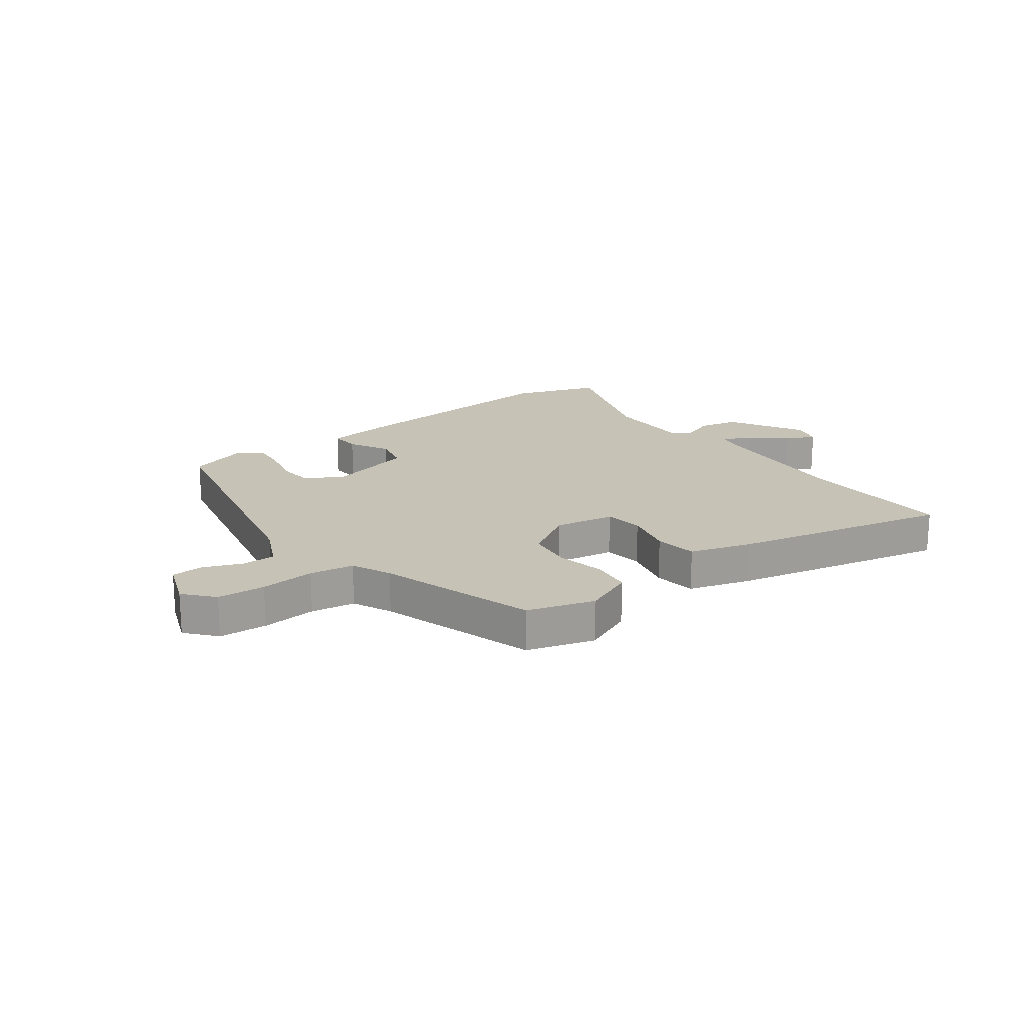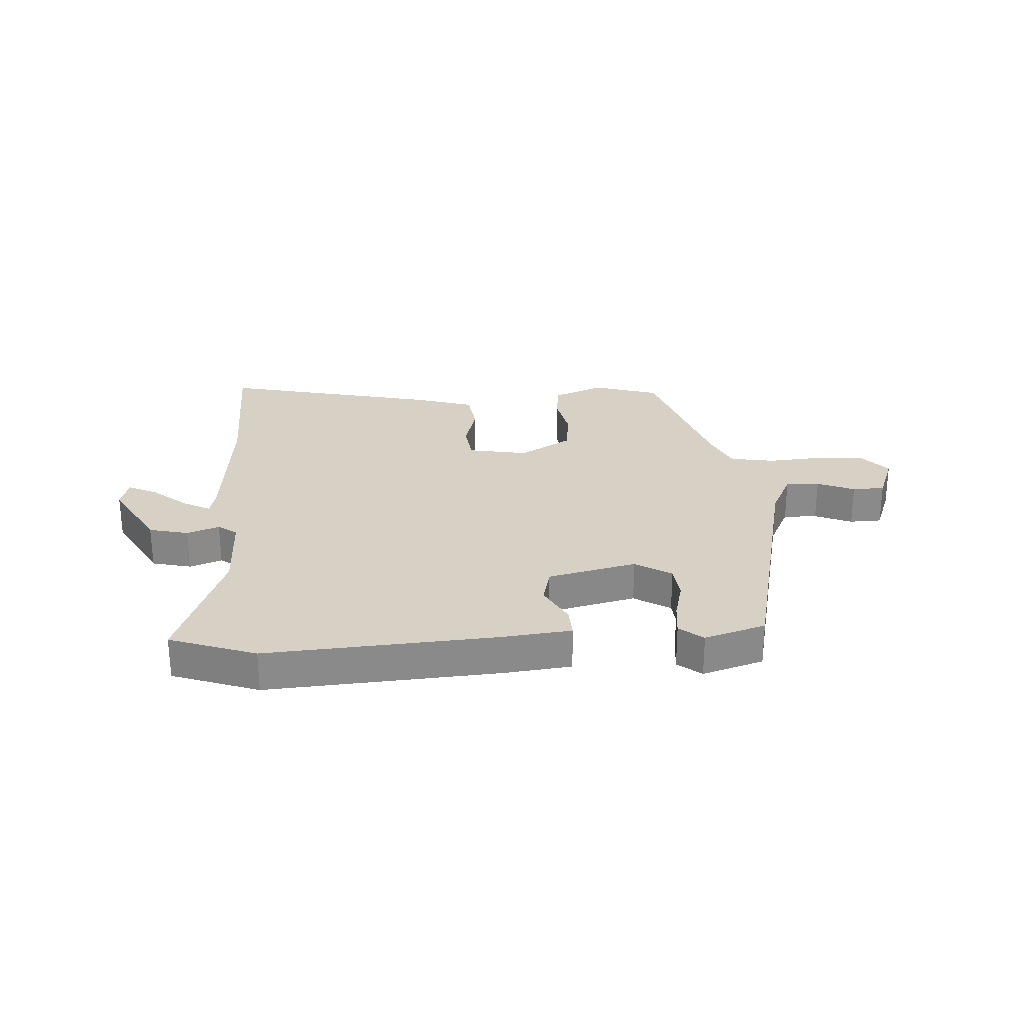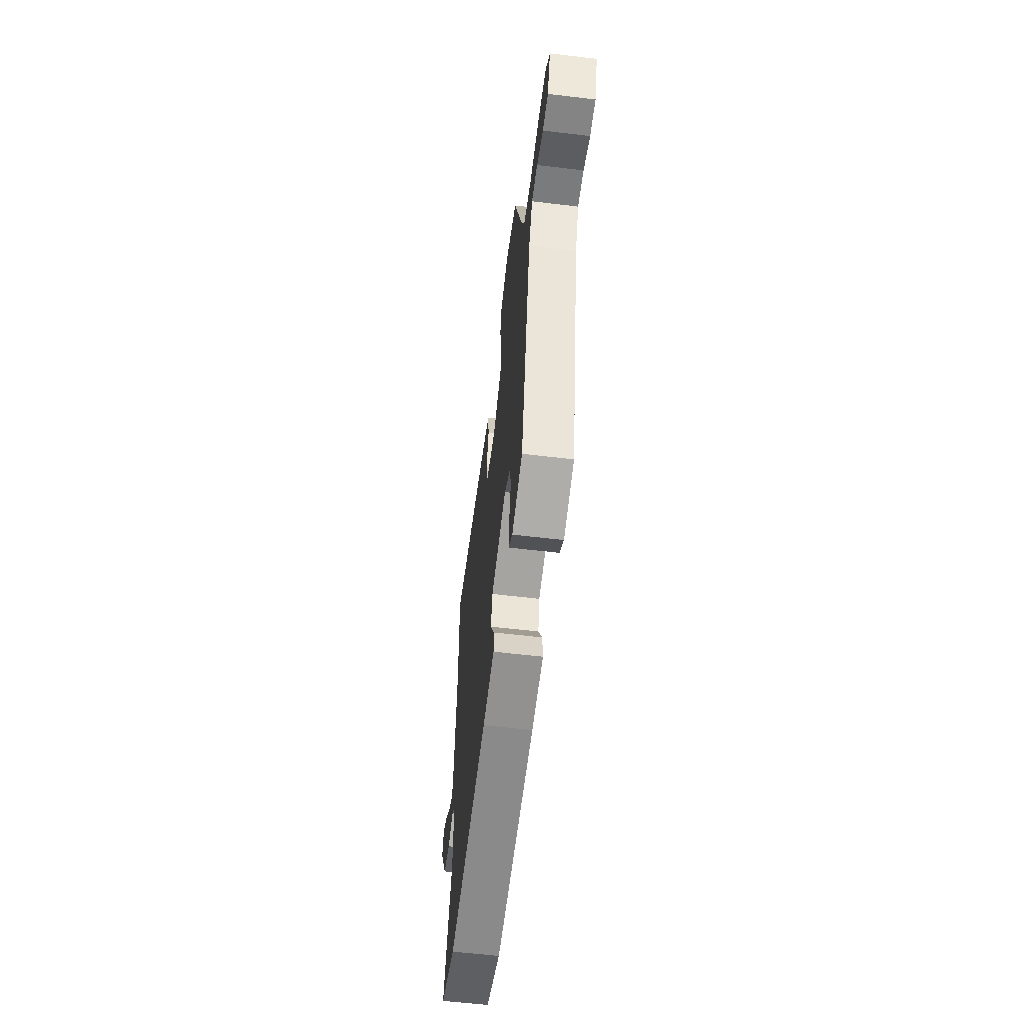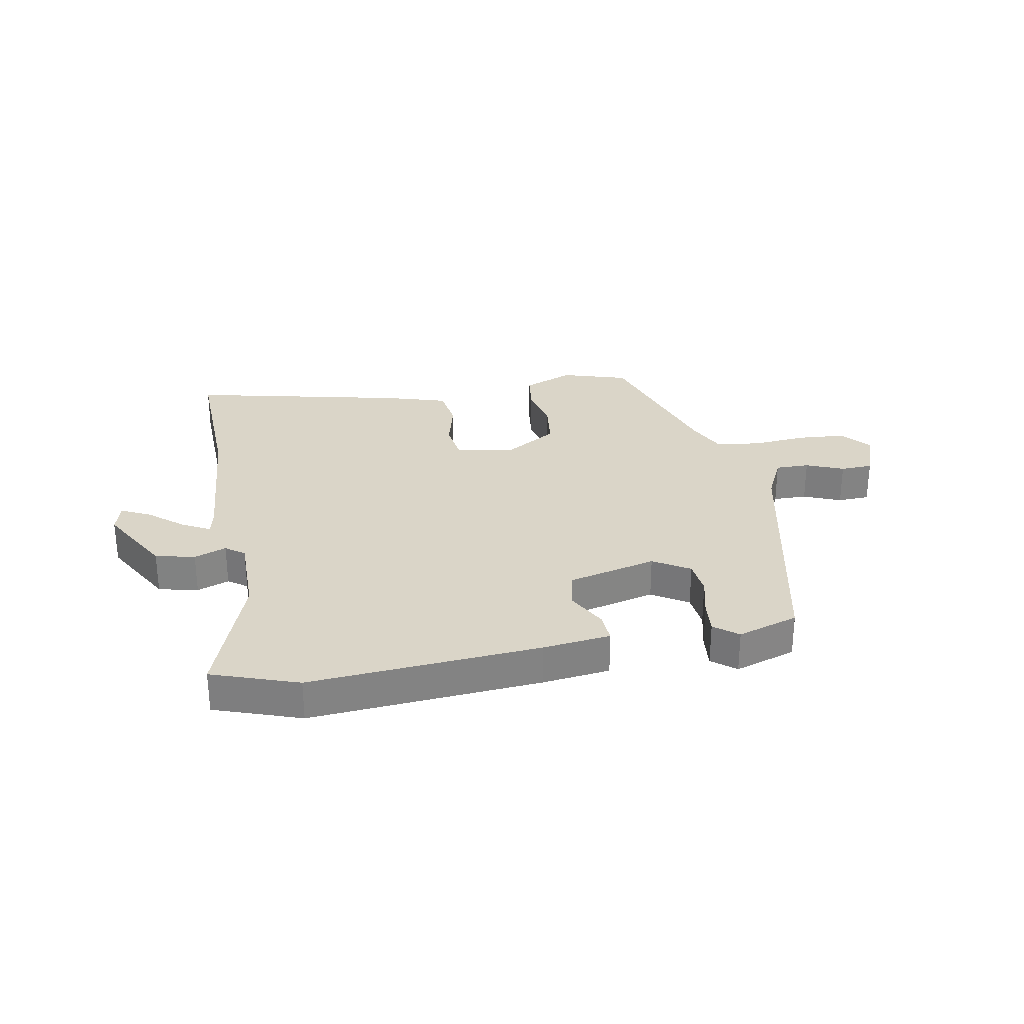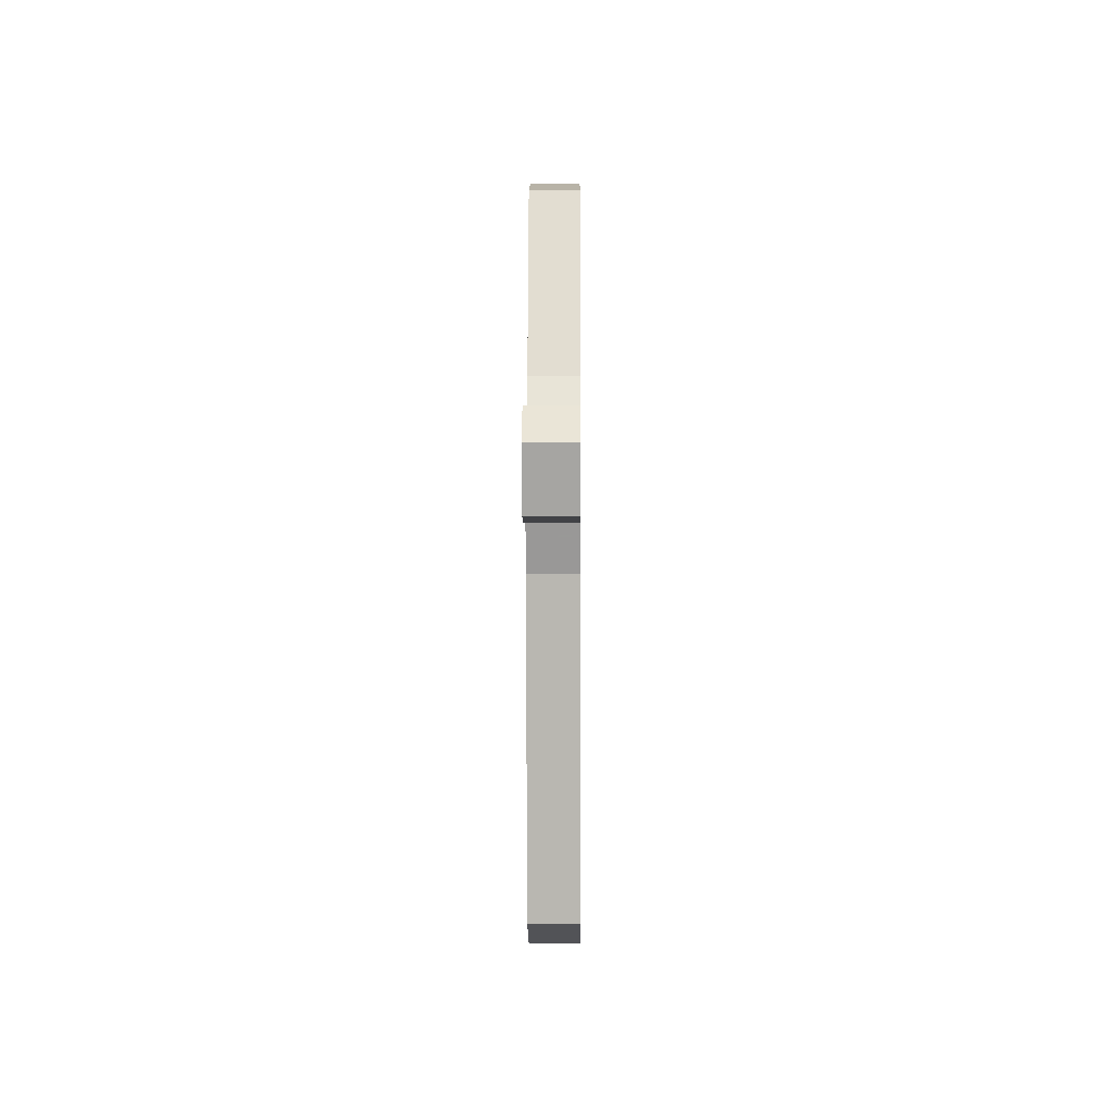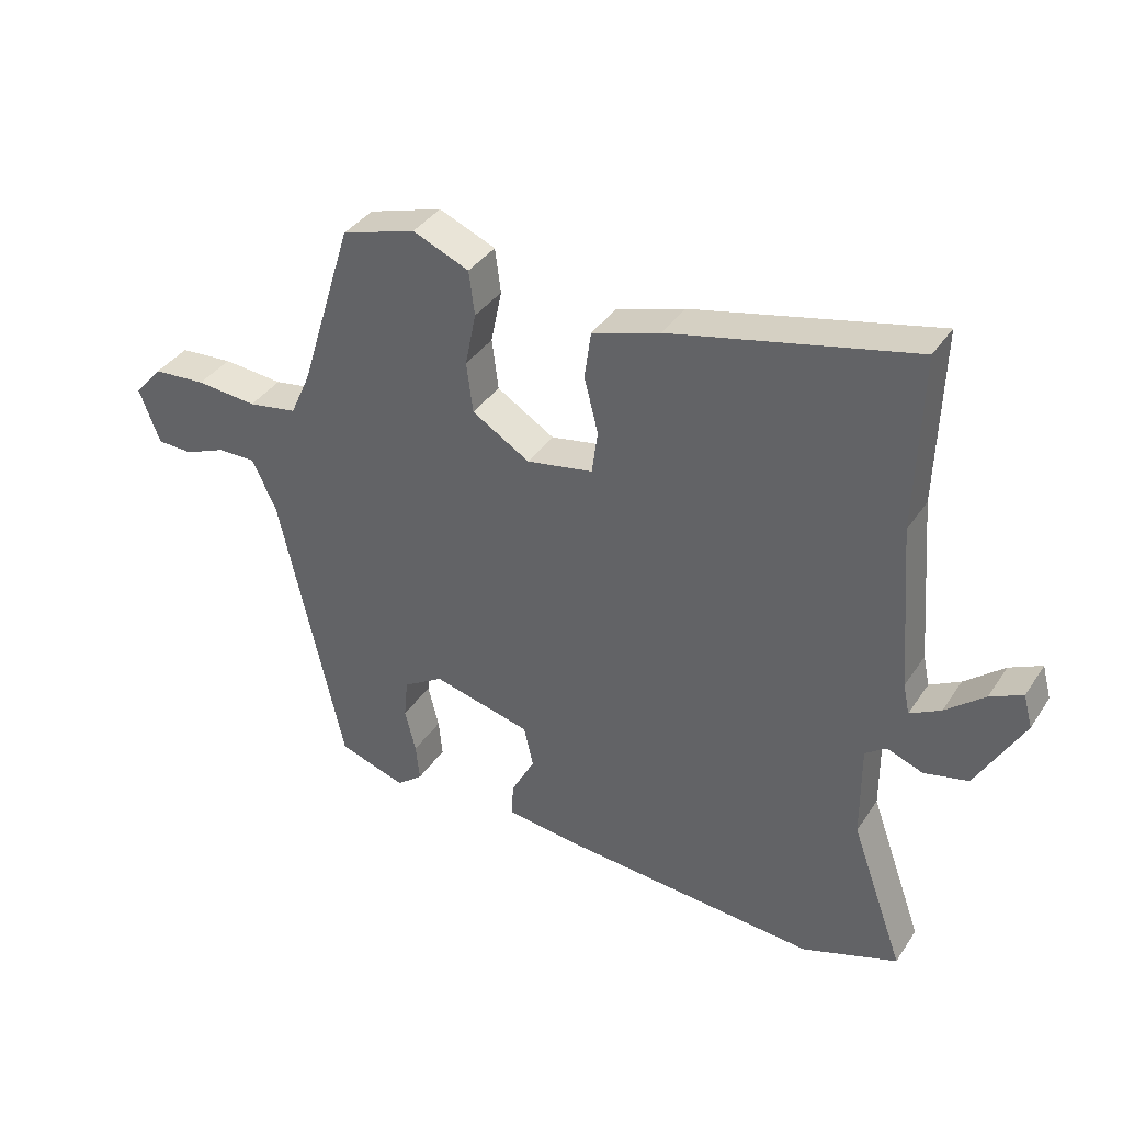
<metadata>
{"format":"obj","ext":"obj","renderer":"f3d","projection":"perspective","resolution":1024,"background":"white","views":[{"elev":19.3,"azim":-36.9,"up":"+Y"},{"elev":26.8,"azim":176.7,"up":"+Y"},{"elev":-59.3,"azim":-97.0,"up":"+Z"},{"elev":29.1,"azim":169.4,"up":"+Y"},{"elev":-4.5,"azim":-89.5,"up":"+Z"},{"elev":37.5,"azim":29.8,"up":"+Z"}]}
</metadata>
<code>
v -0.378 0.07 0.499
v -0.262 0.07 0.535
v -0.174 0.07 0.498
v -0.165 0.07 0.429
v -0.182 0.07 0.345
v -0.172 0.07 0.266
v -0.082 0.07 0.211
v 0.022 0.07 0.23
v 0.031 0.07 0.298
v 0.009 0.07 0.384
v 0.019 0.07 0.458
v 0.125 0.07 0.491
v 0.502 0.07 0.577
v 0.494 0.07 0.304
v 0.515 0.07 0.045
v 0.525 0.07 -0.002
v 0.573 0.07 0.024
v 0.634 0.07 0.075
v 0.684 0.07 0.099
v 0.698 0.07 0.047
v 0.625 0.07 -0.083
v 0.556 0.07 -0.099
v 0.5 0.07 -0.078
v 0.467 0.07 -0.102
v 0.468 0.07 -0.251
v 0.551 0.07 -0.482
v 0.401 0.07 -0.535
v -0.001 0.07 -0.505
v -0.119 0.07 -0.491
v -0.116 0.07 -0.438
v -0.079 0.07 -0.368
v -0.094 0.07 -0.303
v -0.248 0.07 -0.265
v -0.311 0.07 -0.304
v -0.317 0.07 -0.366
v -0.3 0.07 -0.435
v -0.294 0.07 -0.494
v -0.335 0.07 -0.527
v -0.441 0.07 -0.493
v -0.542 0.07 -0.04
v -0.58 0.07 0.039
v -0.639 0.07 0.038
v -0.704 0.07 0.011
v -0.76 0.07 0.013
v -0.792 0.07 0.098
v -0.748 0.07 0.149
v -0.665 0.07 0.155
v -0.57 0.07 0.147
v -0.493 0.07 0.16
v -0.462 0.07 0.228
v -0.378 0 0.499
v -0.262 0 0.535
v -0.174 0 0.498
v -0.165 0 0.429
v -0.182 0 0.345
v -0.172 0 0.266
v -0.082 0 0.211
v 0.022 0 0.23
v 0.031 0 0.298
v 0.009 0 0.384
v 0.019 0 0.458
v 0.125 0 0.491
v 0.502 0 0.577
v 0.494 0 0.304
v 0.515 0 0.045
v 0.525 0 -0.002
v 0.573 0 0.024
v 0.634 0 0.075
v 0.684 0 0.099
v 0.698 0 0.047
v 0.625 0 -0.083
v 0.556 0 -0.099
v 0.5 0 -0.078
v 0.467 0 -0.102
v 0.468 0 -0.251
v 0.551 0 -0.482
v 0.401 0 -0.535
v -0.001 0 -0.505
v -0.119 0 -0.491
v -0.116 0 -0.438
v -0.079 0 -0.368
v -0.094 0 -0.303
v -0.248 0 -0.265
v -0.311 0 -0.304
v -0.317 0 -0.366
v -0.3 0 -0.435
v -0.294 0 -0.494
v -0.335 0 -0.527
v -0.441 0 -0.493
v -0.542 0 -0.04
v -0.58 0 0.039
v -0.639 0 0.038
v -0.704 0 0.011
v -0.76 0 0.013
v -0.792 0 0.098
v -0.748 0 0.149
v -0.665 0 0.155
v -0.57 0 0.147
v -0.493 0 0.16
v -0.462 0 0.228
f 46 47 48
f 45 46 48
f 44 45 48
f 43 44 48
f 42 43 48
f 41 42 48 49
f 40 41 49
f 39 40 49
f 38 39 49
f 37 38 49
f 36 37 49
f 35 36 49
f 34 35 49 50
f 29 30 31
f 28 29 31
f 27 28 31
f 26 27 31
f 25 26 31
f 24 25 31 32
f 23 24 32 33
f 21 22 23
f 20 21 23
f 19 20 23
f 18 19 23
f 17 18 23
f 16 17 23
f 15 16 23 33
f 12 13 14
f 11 12 14
f 10 11 14
f 9 10 14
f 8 9 14 15
f 7 8 15 33
f 3 4 5
f 2 3 5
f 1 2 5
f 50 1 5
f 50 5 6
f 33 34 50
f 7 33 50
f 6 7 50
f 98 97 96
f 98 96 95
f 98 95 94
f 98 94 93
f 98 93 92
f 99 98 92 91
f 99 91 90
f 99 90 89
f 99 89 88
f 99 88 87
f 99 87 86
f 99 86 85
f 100 99 85 84
f 81 80 79
f 81 79 78
f 81 78 77
f 81 77 76
f 81 76 75
f 82 81 75 74
f 83 82 74 73
f 73 72 71
f 73 71 70
f 73 70 69
f 73 69 68
f 73 68 67
f 73 67 66
f 83 73 66 65
f 64 63 62
f 64 62 61
f 64 61 60
f 64 60 59
f 65 64 59 58
f 83 65 58 57
f 55 54 53
f 55 53 52
f 55 52 51
f 55 51 100
f 56 55 100
f 100 84 83
f 100 83 57
f 100 57 56
f 1 51 52 2
f 2 52 53 3
f 3 53 54 4
f 4 54 55 5
f 5 55 56 6
f 6 56 57 7
f 7 57 58 8
f 8 58 59 9
f 9 59 60 10
f 10 60 61 11
f 11 61 62 12
f 12 62 63 13
f 13 63 64 14
f 14 64 65 15
f 15 65 66 16
f 16 66 67 17
f 17 67 68 18
f 18 68 69 19
f 19 69 70 20
f 20 70 71 21
f 21 71 72 22
f 22 72 73 23
f 23 73 74 24
f 24 74 75 25
f 25 75 76 26
f 26 76 77 27
f 27 77 78 28
f 28 78 79 29
f 29 79 80 30
f 30 80 81 31
f 31 81 82 32
f 32 82 83 33
f 33 83 84 34
f 34 84 85 35
f 35 85 86 36
f 36 86 87 37
f 37 87 88 38
f 38 88 89 39
f 39 89 90 40
f 40 90 91 41
f 41 91 92 42
f 42 92 93 43
f 43 93 94 44
f 44 94 95 45
f 45 95 96 46
f 46 96 97 47
f 47 97 98 48
f 48 98 99 49
f 49 99 100 50
f 50 100 51 1

</code>
